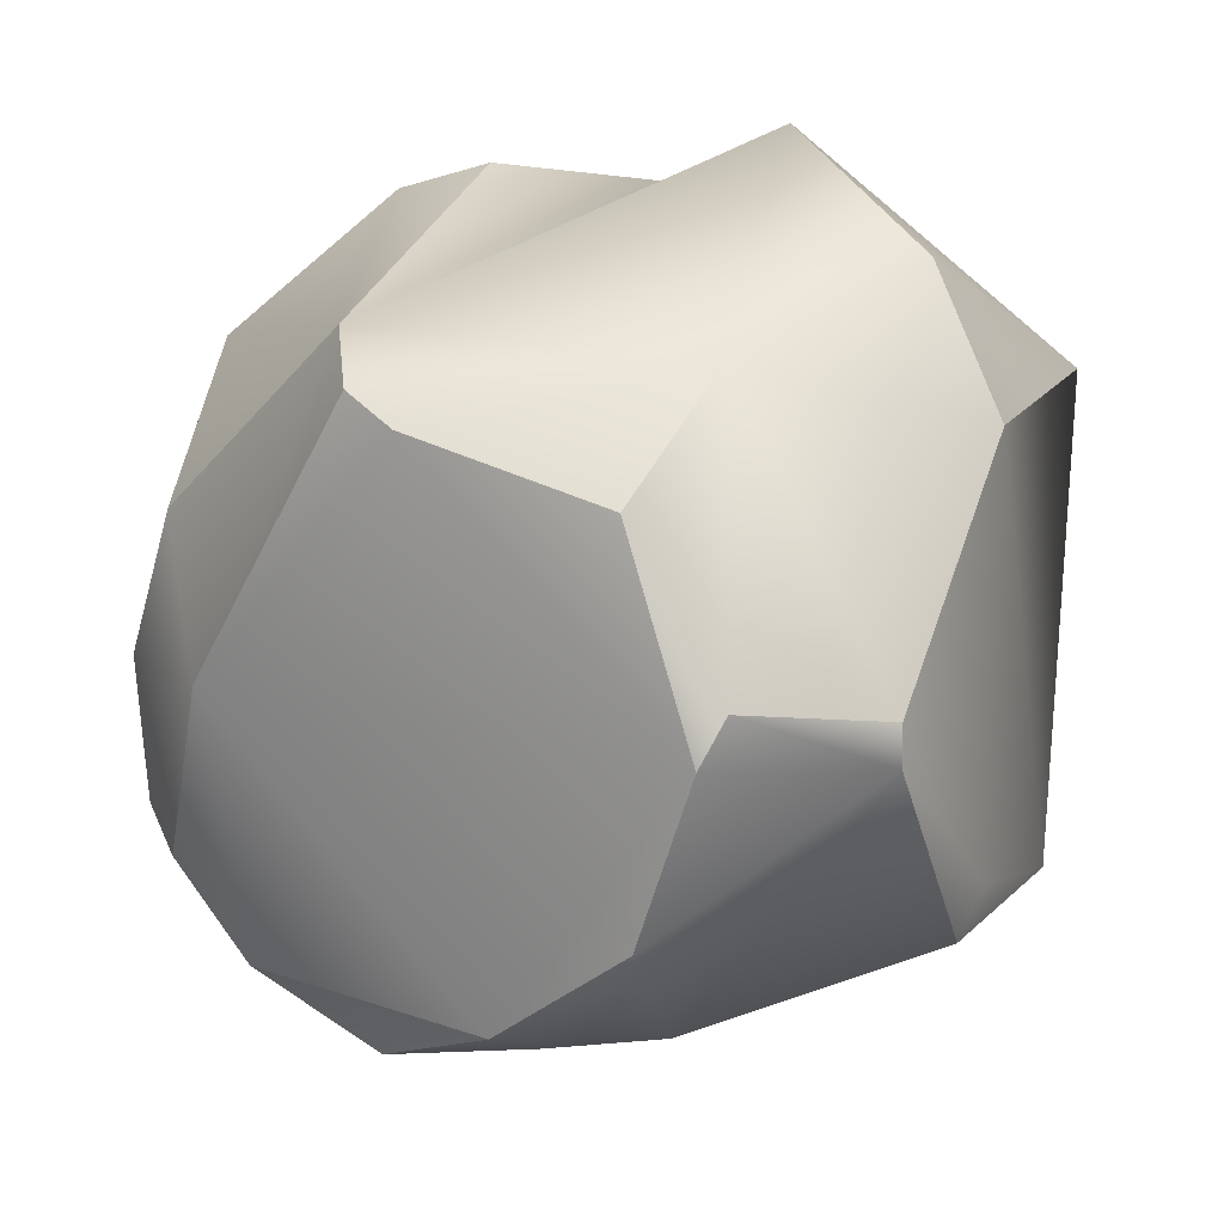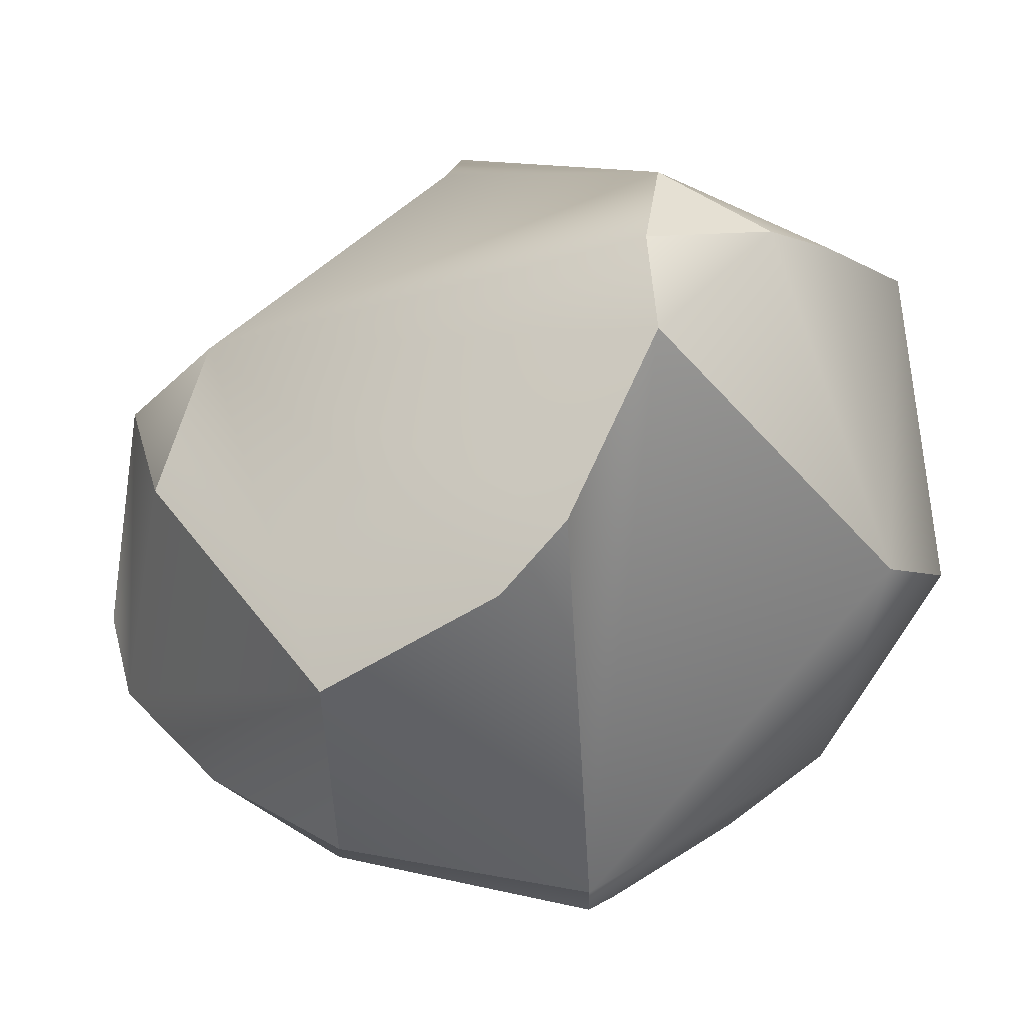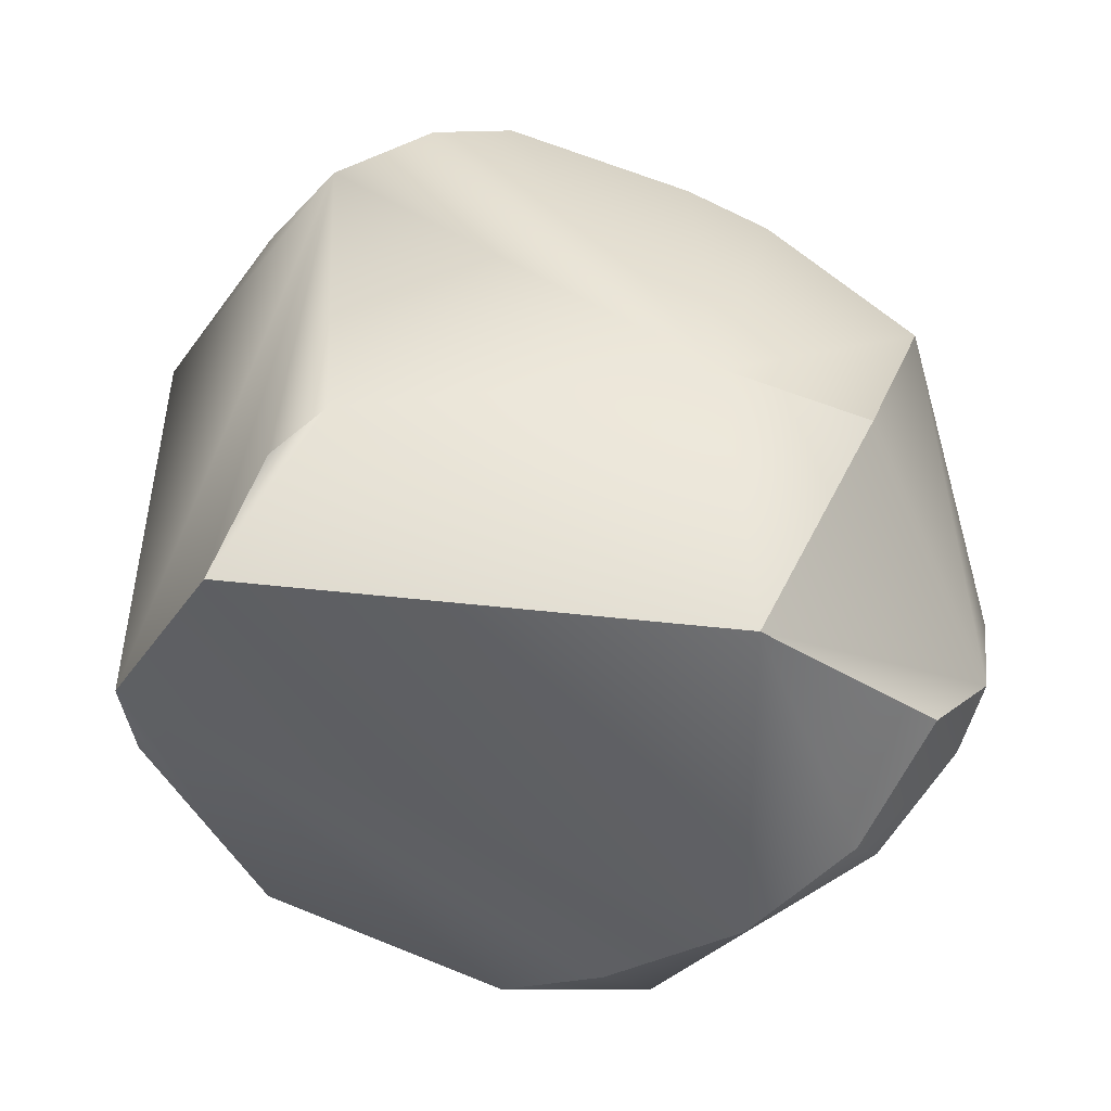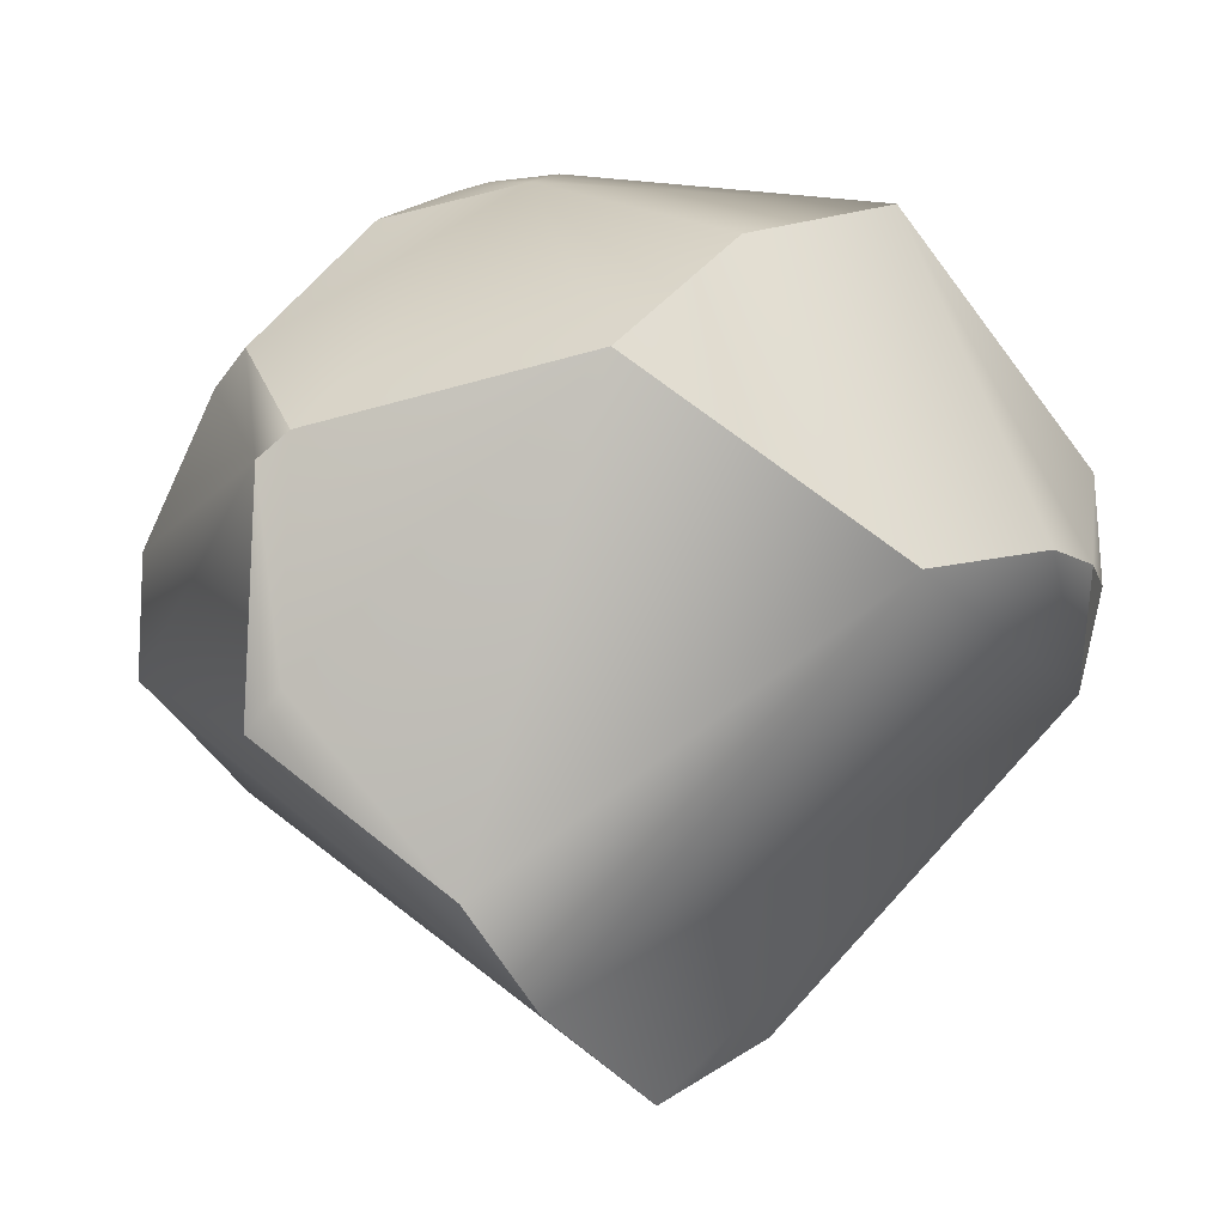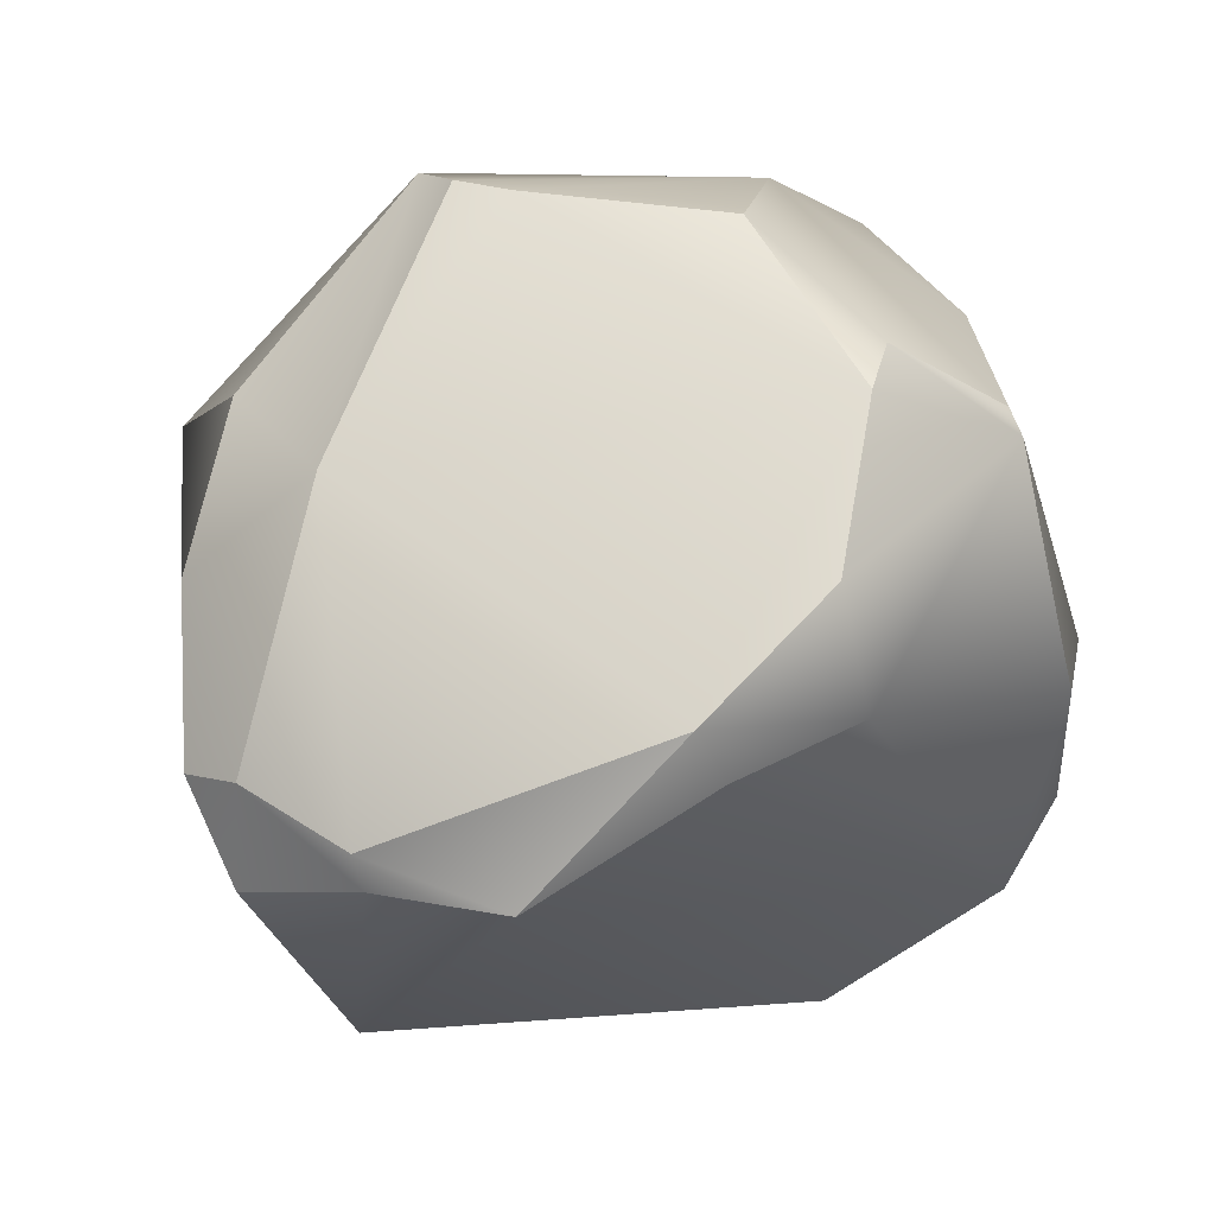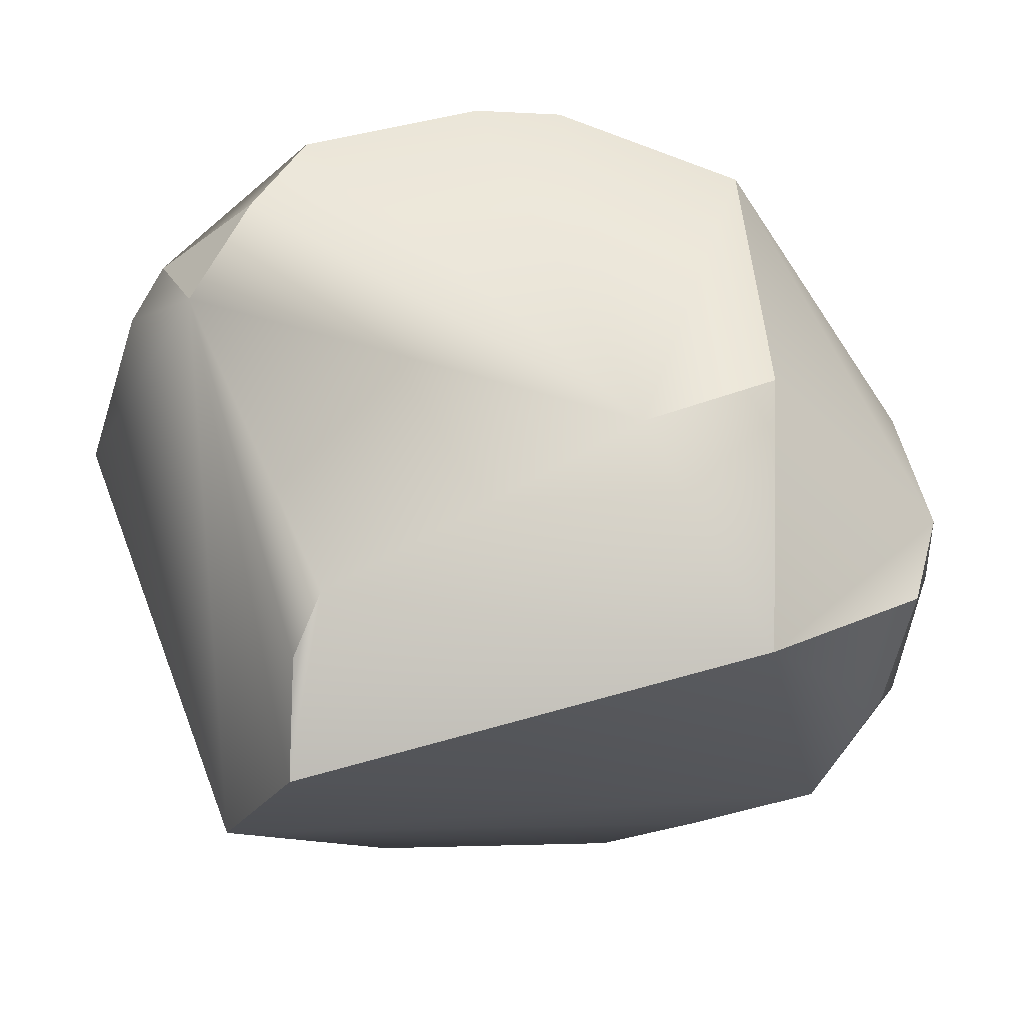
<metadata>
{"format":"obj","ext":"obj","renderer":"f3d","projection":"perspective","resolution":1024,"background":"white","views":[{"elev":-41.1,"azim":4.5,"up":"+Y"},{"elev":58.7,"azim":-35.8,"up":"+Y"},{"elev":4.2,"azim":-168.0,"up":"+Y"},{"elev":8.8,"azim":81.5,"up":"+Z"},{"elev":6.9,"azim":-23.1,"up":"+Z"},{"elev":-60.0,"azim":-159.6,"up":"+Z"}]}
</metadata>
<code>
g FifeballMesh:FireBallMesh2
v 0.6864 -0.3468 -0.3
v 0.5608 -0.6097 0.02119
v 0.6264 -0.1016 0.5515
v 0.3719 0.7306 -0.05798
v 0.2171 0.8166 0.1011
v -0.435 0.3618 -0.4512
v 0.1034 0.832 0.2857
v -0.2249 0.7174 0.4593
v 0.7969 0.3494 0.2215
v 0.5284 0.12 0.7182
v 0.3136 0.4198 0.7589
v -0.8528 -0.1258 0.1348
v -0.6937 -0.3642 0.327
v -0.8238 -0.3285 -0.173
v 0.3136 0.4198 0.7589
v 0.1924 -0.1719 0.7941
v -0.4064 -0.04394 0.8
v 0.5134 -0.6672 -0.05814
v 0.6864 -0.3468 -0.3
v 0.6579 -0.2169 -0.4923
v -0.3165 -0.2506 0.7684
v 0.1199 -0.6941 0.4531
v -0.6937 -0.3642 0.327
v 0.2335 0.2954 -0.5786
v -0.5344 -0.06647 -0.6754
v 0.4061 0.008239 -0.7295
v 0.02797 -0.4125 0.7294
v -0.6789 0.2705 -0.2833
v -0.698 0.4225 0.3499
v 0.04873 -0.8316 -0.04996
v 0.00265 -0.8193 0.1658
v 0.4301 -0.6387 0.3653
v -0.6789 0.2705 -0.2833
v 0.00265 -0.8193 0.1658
v -0.2439 -0.816 -0.05332
v -0.465 -0.6349 -0.3594
v -0.1694 -0.7761 -0.1478
v -0.3855 0.6405 0.4778
v -0.4064 -0.04394 0.8
v -0.7433 -0.06858 0.4308
v -0.698 0.4225 0.3499
v 0.4061 0.008239 -0.7295
v 0.6579 -0.2169 -0.4923
v 0.4061 0.008239 -0.7295
v 0.7969 0.3494 0.2215
v 0.6264 -0.1016 0.5515
v 0.4346 -0.5834 0.4125
v 0.6264 -0.1016 0.5515
v -0.8238 -0.3285 -0.173
v -0.6895 -0.5026 -0.2663
v 0.5864 0.6175 0.2182
v 0.4346 -0.5834 0.4125
v -0.6789 0.2705 -0.2833
v -0.8756 -0.2064 -0.1742
v -0.5344 -0.06647 -0.6754
v -0.8022 -0.2462 -0.3682
v -0.8238 -0.3285 -0.173
v -0.6618 -0.4808 -0.3341
v 0.173 -0.6434 0.5245
v 0.1034 0.832 0.2857
v 0.1199 -0.6941 0.4531
v 0.173 -0.6434 0.5245
v 0.5864 0.6175 0.2182
v -0.698 0.4225 0.3499
v -0.8528 -0.1258 0.1348
v 0.5284 0.12 0.7182
v -0.8756 -0.2064 -0.1742
v -0.8756 -0.2064 -0.1742
v -0.2249 0.7174 0.4593
v -0.3855 0.6405 0.4778
v -0.5344 -0.06647 -0.6754
v -0.3934 -0.1748 0.786
v 0.02797 -0.4125 0.7294
v -0.3165 -0.2506 0.7684
v 0.4621 0.722 0.1744
v 0.1034 0.832 0.2857
v 0.2171 0.8166 0.1011
v -0.7433 -0.06858 0.4308
v -0.4064 -0.04394 0.8
v 0.3719 0.7306 -0.05798
v 0.4621 0.722 0.1744
v 0.2171 0.8166 0.1011
v 0.4621 0.722 0.1744
v 0.3172 0.2174 -0.6468
v -0.2439 -0.816 -0.05332
v -0.465 -0.6349 -0.3594
v -0.6895 -0.5026 -0.2663
v -0.6618 -0.4808 -0.3341
v -0.7433 -0.06858 0.4308
v 0.5134 -0.6672 -0.05814
v -0.465 -0.6349 -0.3594
v -0.2439 -0.816 -0.05332
v -0.1694 -0.7761 -0.1478
v 0.3172 0.2174 -0.6468
v 0.4301 -0.6387 0.3653
v -0.3934 -0.1748 0.786
v -0.8022 -0.2462 -0.3682
v -0.8022 -0.2462 -0.3682
v 0.4346 -0.5834 0.4125
v -0.3934 -0.1748 0.786
v 0.1199 -0.6941 0.4531
v 0.02797 -0.4125 0.7294
v -0.2249 0.7174 0.4593
g FifeballMesh:FireBallMesh2_0
f 3 2 1
f 6 5 4
f 8 7 6
f 11 10 9
f 14 13 12
f 17 16 15
f 20 19 18
f 23 22 21
f 26 25 24
f 21 22 27
f 29 6 28
f 32 31 30
f 25 33 6
f 35 34 22
f 23 35 22
f 7 5 6
f 20 37 36
f 29 38 6
f 41 40 39
f 36 42 20
f 44 4 43
f 45 1 43
f 47 46 16
f 48 9 10
f 50 23 49
f 45 4 51
f 2 3 52
f 55 54 53
f 58 57 56
f 59 47 16
f 4 24 6
f 20 18 30
f 15 60 17
f 62 61 32
f 63 11 9
f 54 65 64
f 46 66 16
f 67 14 12
f 57 68 56
f 17 60 69
f 39 70 41
f 42 36 71
f 72 23 21
f 74 73 16
f 77 76 75
f 45 43 4
f 79 78 13
f 82 81 80
f 4 83 51
f 32 61 31
f 13 78 12
f 84 26 24
f 87 86 85
f 71 36 88
f 65 89 64
f 90 1 2
f 15 16 66
f 93 92 91
f 30 31 92
f 4 44 94
f 24 4 94
f 3 1 45
f 90 2 95
f 18 32 30
f 74 16 96
f 88 97 71
f 54 55 98
f 25 6 24
f 76 11 75
f 63 75 11
f 87 58 86
f 87 57 58
f 64 53 54
f 99 62 32
f 13 100 79
f 96 16 17
f 30 92 93
f 102 101 59
f 16 102 59
f 39 103 70
f 38 8 6
f 2 52 95
f 50 35 23
f 20 30 37

</code>
